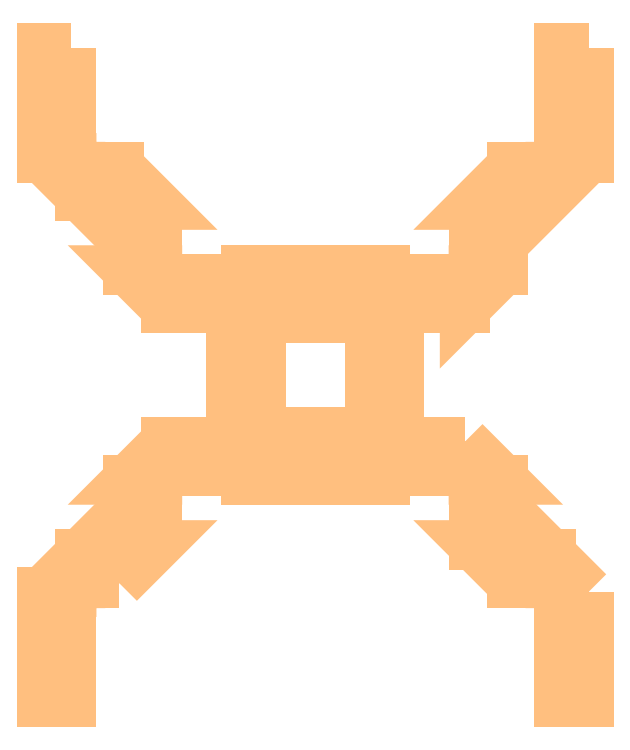
<metadata>
{"format":"dxf","ext":"dxf","renderer":"ezdxf+matplotlib","layout":"modelspace","background":"white","min_lineweight":24,"dpi":150}
</metadata>
<code>
0
SECTION
2
ENTITIES
0
POLYLINE
8
Thick_Metal
70
1
66
1
0
VERTEX
8
Thick_Metal
10
-506.5
20
322.2
0
VERTEX
8
Thick_Metal
10
-566
20
322.2
0
VERTEX
8
Thick_Metal
10
-566
20
366.8
0
VERTEX
8
Thick_Metal
10
-506.5
20
366.8
0
SEQEND
0
POLYLINE
8
Thick_Metal
70
1
66
1
0
VERTEX
8
Thick_Metal
10
-506.5
20
366.8
0
VERTEX
8
Thick_Metal
10
-448.5
20
308.8
0
VERTEX
8
Thick_Metal
10
-493
20
308.8
0
VERTEX
8
Thick_Metal
10
-493
20
322.2
0
VERTEX
8
Thick_Metal
10
-506.5
20
322.2
0
SEQEND
0
POLYLINE
8
Thick_Metal
70
1
66
1
0
VERTEX
8
Thick_Metal
10
93
20
366.8
0
VERTEX
8
Thick_Metal
10
35
20
308.8
0
VERTEX
8
Thick_Metal
10
79.5
20
308.8
0
VERTEX
8
Thick_Metal
10
79.5
20
322.2
0
VERTEX
8
Thick_Metal
10
93
20
322.2
0
SEQEND
0
POLYLINE
8
Thick_Metal
70
1
66
1
0
VERTEX
8
Thick_Metal
10
93
20
-269.2
0
VERTEX
8
Thick_Metal
10
35
20
-211.2
0
VERTEX
8
Thick_Metal
10
79.5
20
-211.2
0
VERTEX
8
Thick_Metal
10
79.5
20
-224.8
0
VERTEX
8
Thick_Metal
10
93
20
-224.8
0
SEQEND
0
POLYLINE
8
Thick_Metal
70
1
66
1
0
VERTEX
8
Thick_Metal
10
152.5
20
-269.2
0
VERTEX
8
Thick_Metal
10
93
20
-269.2
0
VERTEX
8
Thick_Metal
10
93
20
-224.8
0
VERTEX
8
Thick_Metal
10
152.5
20
-224.8
0
SEQEND
0
POLYLINE
8
Thick_Metal
70
1
66
1
0
VERTEX
8
Thick_Metal
10
-624
20
380.2
0
VERTEX
8
Thick_Metal
10
-566
20
322.2
0
VERTEX
8
Thick_Metal
10
-566
20
366.8
0
VERTEX
8
Thick_Metal
10
-579.5
20
366.8
0
VERTEX
8
Thick_Metal
10
-579.5
20
380.2
0
SEQEND
0
POLYLINE
8
Thick_Metal
70
1
66
1
0
VERTEX
8
Thick_Metal
10
210.5
20
-282.8
0
VERTEX
8
Thick_Metal
10
152.5
20
-224.8
0
VERTEX
8
Thick_Metal
10
152.5
20
-269.2
0
VERTEX
8
Thick_Metal
10
166
20
-269.2
0
VERTEX
8
Thick_Metal
10
166
20
-282.8
0
SEQEND
0
POLYLINE
8
Thick_Metal
70
1
66
1
0
VERTEX
8
Thick_Metal
10
-506.5
20
-269.2
0
VERTEX
8
Thick_Metal
10
-448.5
20
-211.2
0
VERTEX
8
Thick_Metal
10
-493
20
-211.2
0
VERTEX
8
Thick_Metal
10
-493
20
-224.8
0
VERTEX
8
Thick_Metal
10
-506.5
20
-224.8
0
SEQEND
0
POLYLINE
8
Thick_Metal
70
1
66
1
0
VERTEX
8
Thick_Metal
10
210.5
20
-282.8
0
VERTEX
8
Thick_Metal
10
210.5
20
-451.2
0
VERTEX
8
Thick_Metal
10
166
20
-451.2
0
VERTEX
8
Thick_Metal
10
166
20
-282.8
0
SEQEND
0
POLYLINE
8
Thick_Metal
70
1
66
1
0
VERTEX
8
Thick_Metal
10
210.5
20
548.8
0
VERTEX
8
Thick_Metal
10
210.5
20
380.2
0
VERTEX
8
Thick_Metal
10
166
20
380.2
0
VERTEX
8
Thick_Metal
10
166
20
548.8
0
SEQEND
0
POLYLINE
8
Thick_Metal
70
1
66
1
0
VERTEX
8
Thick_Metal
10
-506.5
20
-269.2
0
VERTEX
8
Thick_Metal
10
-566
20
-269.2
0
VERTEX
8
Thick_Metal
10
-566
20
-224.8
0
VERTEX
8
Thick_Metal
10
-506.5
20
-224.8
0
SEQEND
0
POLYLINE
8
Thick_Metal
70
1
66
1
0
VERTEX
8
Thick_Metal
10
-579.5
20
548.8
0
VERTEX
8
Thick_Metal
10
-579.5
20
380.2
0
VERTEX
8
Thick_Metal
10
-624
20
380.2
0
VERTEX
8
Thick_Metal
10
-624
20
548.8
0
SEQEND
0
POLYLINE
8
Thick_Metal
70
1
66
1
0
VERTEX
8
Thick_Metal
10
210.5
20
380.2
0
VERTEX
8
Thick_Metal
10
152.5
20
322.2
0
VERTEX
8
Thick_Metal
10
152.5
20
366.8
0
VERTEX
8
Thick_Metal
10
166
20
366.8
0
VERTEX
8
Thick_Metal
10
166
20
380.2
0
SEQEND
0
POLYLINE
8
Thick_Metal
70
1
66
1
0
VERTEX
8
Thick_Metal
10
152.5
20
322.2
0
VERTEX
8
Thick_Metal
10
93
20
322.2
0
VERTEX
8
Thick_Metal
10
93
20
366.8
0
VERTEX
8
Thick_Metal
10
152.5
20
366.8
0
SEQEND
0
POLYLINE
8
Thick_Metal
70
1
66
1
0
VERTEX
8
Thick_Metal
10
-624
20
-282.8
0
VERTEX
8
Thick_Metal
10
-566
20
-224.8
0
VERTEX
8
Thick_Metal
10
-566
20
-269.2
0
VERTEX
8
Thick_Metal
10
-579.5
20
-269.2
0
VERTEX
8
Thick_Metal
10
-579.5
20
-282.8
0
SEQEND
0
POLYLINE
8
Thick_Metal
70
1
66
1
0
VERTEX
8
Thick_Metal
10
-579.5
20
-282.8
0
VERTEX
8
Thick_Metal
10
-579.5
20
-451.2
0
VERTEX
8
Thick_Metal
10
-624
20
-451.2
0
VERTEX
8
Thick_Metal
10
-624
20
-282.8
0
SEQEND
0
POLYLINE
8
Thick_Metal
70
1
66
1
0
VERTEX
8
Thick_Metal
10
-290.5
20
-38.75
0
VERTEX
8
Thick_Metal
10
-290.5
20
136.2
0
VERTEX
8
Thick_Metal
10
-335
20
136.2
0
VERTEX
8
Thick_Metal
10
-335
20
-38.75
0
SEQEND
0
POLYLINE
8
Thick_Metal
70
1
66
1
0
VERTEX
8
Thick_Metal
10
-123
20
209.8
0
VERTEX
8
Thick_Metal
10
-290.5
20
209.8
0
VERTEX
8
Thick_Metal
10
-290.5
20
136.2
0
VERTEX
8
Thick_Metal
10
-123
20
136.2
0
SEQEND
0
POLYLINE
8
Thick_Metal
70
1
66
1
0
VERTEX
8
Thick_Metal
10
-78.5
20
-38.75
0
VERTEX
8
Thick_Metal
10
-78.5
20
136.2
0
VERTEX
8
Thick_Metal
10
-123
20
136.2
0
VERTEX
8
Thick_Metal
10
-123
20
-38.75
0
SEQEND
0
POLYLINE
8
Thick_Metal
70
1
66
1
0
VERTEX
8
Thick_Metal
10
-123
20
-38.75
0
VERTEX
8
Thick_Metal
10
-290.5
20
-38.75
0
VERTEX
8
Thick_Metal
10
-290.5
20
-112.2
0
VERTEX
8
Thick_Metal
10
-123
20
-112.2
0
SEQEND
0
POLYLINE
8
Thick_Metal
70
1
66
1
0
VERTEX
8
Thick_Metal
10
-335
20
136.2
0
VERTEX
8
Thick_Metal
10
-335
20
195.2
0
VERTEX
8
Thick_Metal
10
-312.8
20
195.2
0
VERTEX
8
Thick_Metal
10
-312.8
20
209.8
0
VERTEX
8
Thick_Metal
10
-290.5
20
209.8
0
VERTEX
8
Thick_Metal
10
-290.5
20
136.2
0
SEQEND
0
POLYLINE
8
Thick_Metal
70
1
66
1
0
VERTEX
8
Thick_Metal
10
-335
20
195.2
0
VERTEX
8
Thick_Metal
10
-435
20
195.2
0
VERTEX
8
Thick_Metal
10
-435
20
150.8
0
VERTEX
8
Thick_Metal
10
-335
20
150.8
0
SEQEND
0
POLYLINE
8
Thick_Metal
70
1
66
1
0
VERTEX
8
Thick_Metal
10
-123
20
136.2
0
VERTEX
8
Thick_Metal
10
-123
20
209.8
0
VERTEX
8
Thick_Metal
10
-100.8
20
209.8
0
VERTEX
8
Thick_Metal
10
-100.8
20
195.2
0
VERTEX
8
Thick_Metal
10
-78.5
20
195.2
0
VERTEX
8
Thick_Metal
10
-78.5
20
136.2
0
SEQEND
0
POLYLINE
8
Thick_Metal
70
1
66
1
0
VERTEX
8
Thick_Metal
10
-290.5
20
-38.75
0
VERTEX
8
Thick_Metal
10
-290.5
20
-112.2
0
VERTEX
8
Thick_Metal
10
-312.8
20
-112.2
0
VERTEX
8
Thick_Metal
10
-312.8
20
-97.75
0
VERTEX
8
Thick_Metal
10
-335
20
-97.75
0
VERTEX
8
Thick_Metal
10
-335
20
-38.75
0
SEQEND
0
POLYLINE
8
Thick_Metal
70
1
66
1
0
VERTEX
8
Thick_Metal
10
-78.5
20
-38.75
0
VERTEX
8
Thick_Metal
10
-78.5
20
-97.75
0
VERTEX
8
Thick_Metal
10
-100.8
20
-97.75
0
VERTEX
8
Thick_Metal
10
-100.8
20
-112.2
0
VERTEX
8
Thick_Metal
10
-123
20
-112.2
0
VERTEX
8
Thick_Metal
10
-123
20
-38.75
0
SEQEND
0
POLYLINE
8
Thick_Metal
70
1
66
1
0
VERTEX
8
Thick_Metal
10
-335
20
-53.25
0
VERTEX
8
Thick_Metal
10
-435
20
-53.25
0
VERTEX
8
Thick_Metal
10
-435
20
-97.75
0
VERTEX
8
Thick_Metal
10
-335
20
-97.75
0
SEQEND
0
POLYLINE
8
Thick_Metal
70
1
66
1
0
VERTEX
8
Thick_Metal
10
21.5
20
-53.25
0
VERTEX
8
Thick_Metal
10
-78.5
20
-53.25
0
VERTEX
8
Thick_Metal
10
-78.5
20
-97.75
0
VERTEX
8
Thick_Metal
10
21.5
20
-97.75
0
SEQEND
0
POLYLINE
8
Thick_Metal
70
1
66
1
0
VERTEX
8
Thick_Metal
10
21.5
20
195.2
0
VERTEX
8
Thick_Metal
10
-78.5
20
195.2
0
VERTEX
8
Thick_Metal
10
-78.5
20
150.8
0
VERTEX
8
Thick_Metal
10
21.5
20
150.8
0
SEQEND
0
POLYLINE
8
Thick_Metal
70
1
66
1
0
VERTEX
8
Thick_Metal
10
-435
20
150.8
0
VERTEX
8
Thick_Metal
10
-493
20
208.8
0
VERTEX
8
Thick_Metal
10
-448.5
20
208.8
0
VERTEX
8
Thick_Metal
10
-448.5
20
195.2
0
VERTEX
8
Thick_Metal
10
-435
20
195.2
0
SEQEND
0
POLYLINE
8
Thick_Metal
70
1
66
1
0
VERTEX
8
Thick_Metal
10
-448.5
20
308.8
0
VERTEX
8
Thick_Metal
10
-448.5
20
208.8
0
VERTEX
8
Thick_Metal
10
-493
20
208.8
0
VERTEX
8
Thick_Metal
10
-493
20
308.8
0
SEQEND
0
POLYLINE
8
Thick_Metal
70
1
66
1
0
VERTEX
8
Thick_Metal
10
79.5
20
208.8
0
VERTEX
8
Thick_Metal
10
21.5
20
150.8
0
VERTEX
8
Thick_Metal
10
21.5
20
195.2
0
VERTEX
8
Thick_Metal
10
35
20
195.2
0
VERTEX
8
Thick_Metal
10
35
20
208.8
0
SEQEND
0
POLYLINE
8
Thick_Metal
70
1
66
1
0
VERTEX
8
Thick_Metal
10
35
20
308.8
0
VERTEX
8
Thick_Metal
10
35
20
208.8
0
VERTEX
8
Thick_Metal
10
79.5
20
208.8
0
VERTEX
8
Thick_Metal
10
79.5
20
308.8
0
SEQEND
0
POLYLINE
8
Thick_Metal
70
1
66
1
0
VERTEX
8
Thick_Metal
10
21.5
20
-53.25
0
VERTEX
8
Thick_Metal
10
79.5
20
-111.2
0
VERTEX
8
Thick_Metal
10
35
20
-111.2
0
VERTEX
8
Thick_Metal
10
35
20
-97.75
0
VERTEX
8
Thick_Metal
10
21.5
20
-97.75
0
SEQEND
0
POLYLINE
8
Thick_Metal
70
1
66
1
0
VERTEX
8
Thick_Metal
10
79.5
20
-211.2
0
VERTEX
8
Thick_Metal
10
79.5
20
-111.2
0
VERTEX
8
Thick_Metal
10
35
20
-111.2
0
VERTEX
8
Thick_Metal
10
35
20
-211.2
0
SEQEND
0
POLYLINE
8
Thick_Metal
70
1
66
1
0
VERTEX
8
Thick_Metal
10
-435
20
-53.25
0
VERTEX
8
Thick_Metal
10
-493
20
-111.2
0
VERTEX
8
Thick_Metal
10
-448.5
20
-111.2
0
VERTEX
8
Thick_Metal
10
-448.5
20
-97.75
0
VERTEX
8
Thick_Metal
10
-435
20
-97.75
0
SEQEND
0
POLYLINE
8
Thick_Metal
70
1
66
1
0
VERTEX
8
Thick_Metal
10
-448.5
20
-211.2
0
VERTEX
8
Thick_Metal
10
-448.5
20
-111.2
0
VERTEX
8
Thick_Metal
10
-493
20
-111.2
0
VERTEX
8
Thick_Metal
10
-493
20
-211.2
0
SEQEND
0
ENDSEC
0
EOF

</code>
